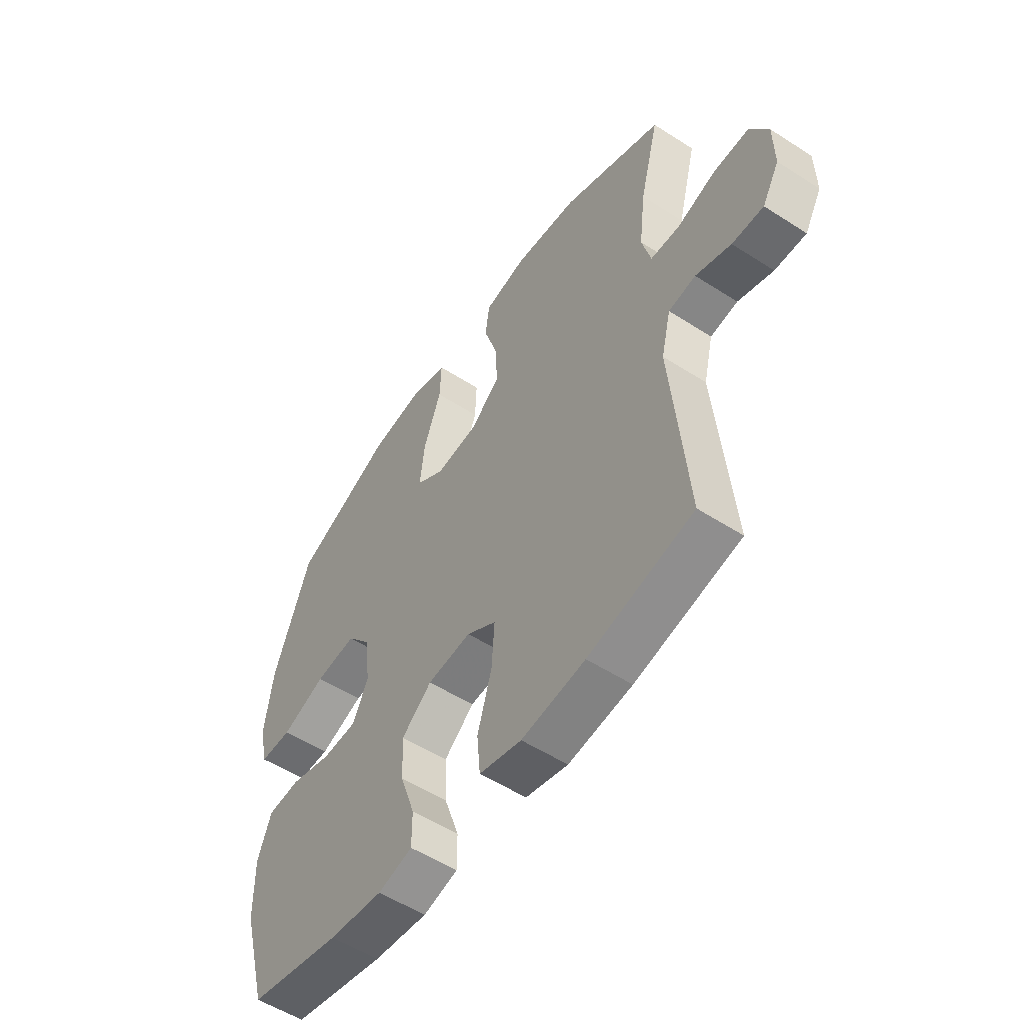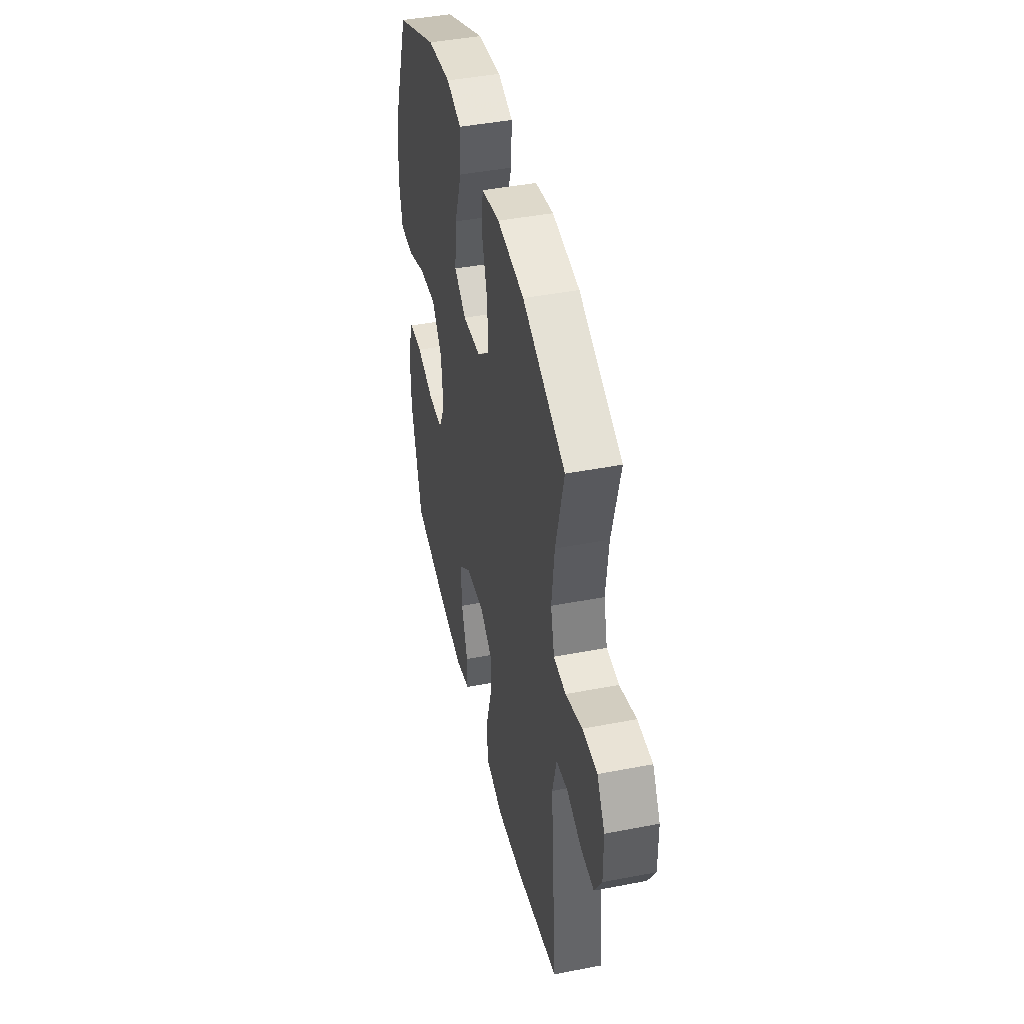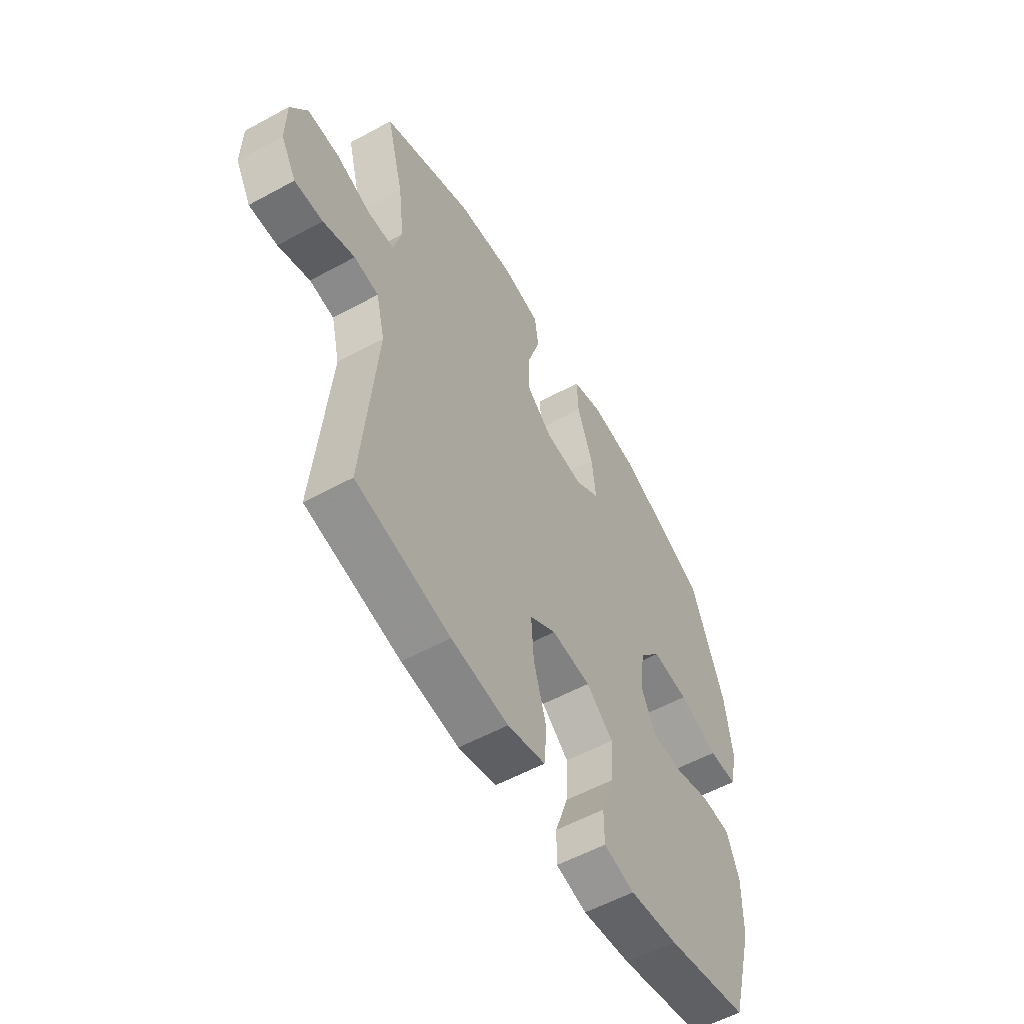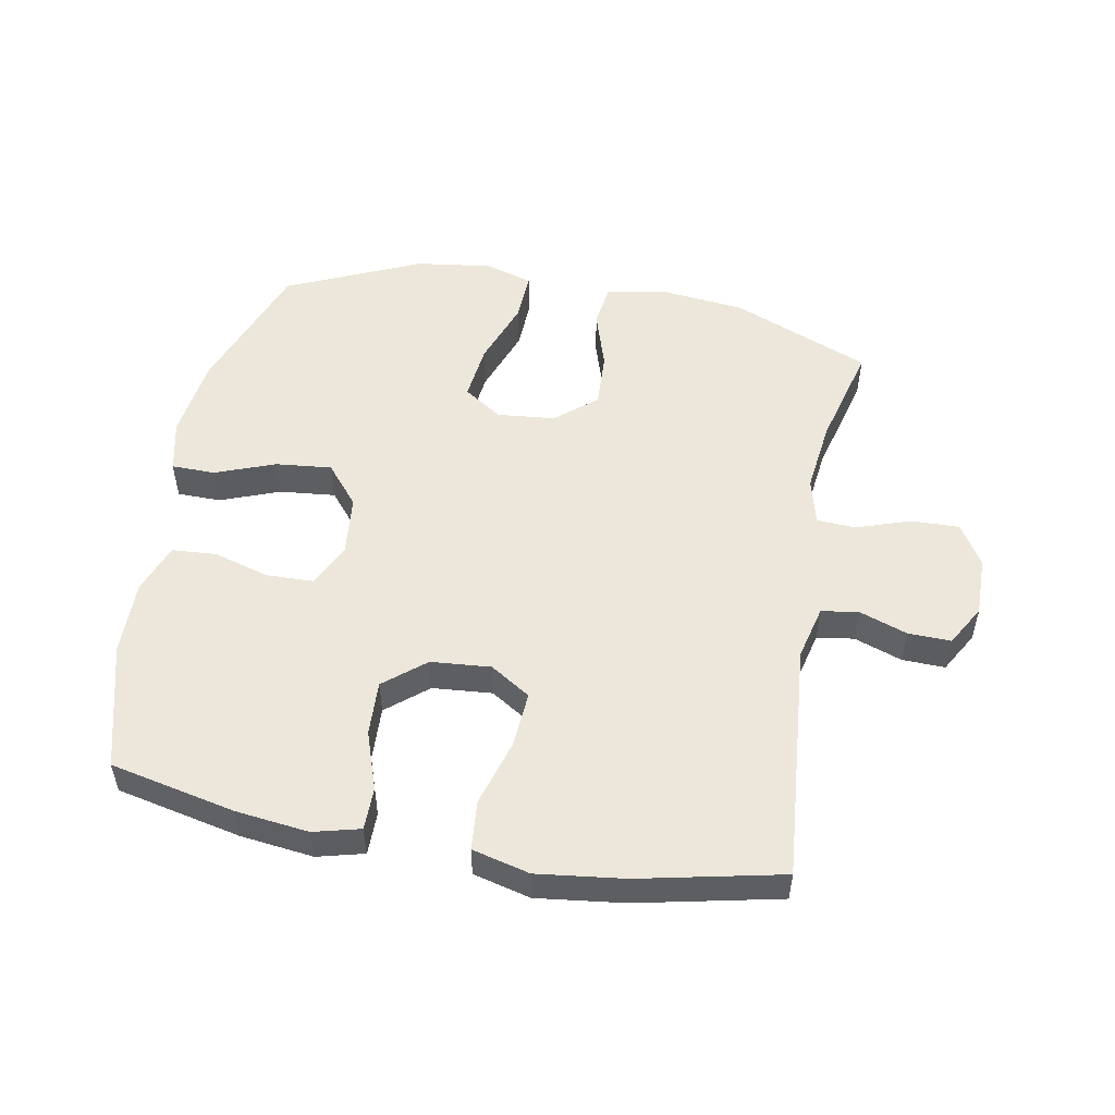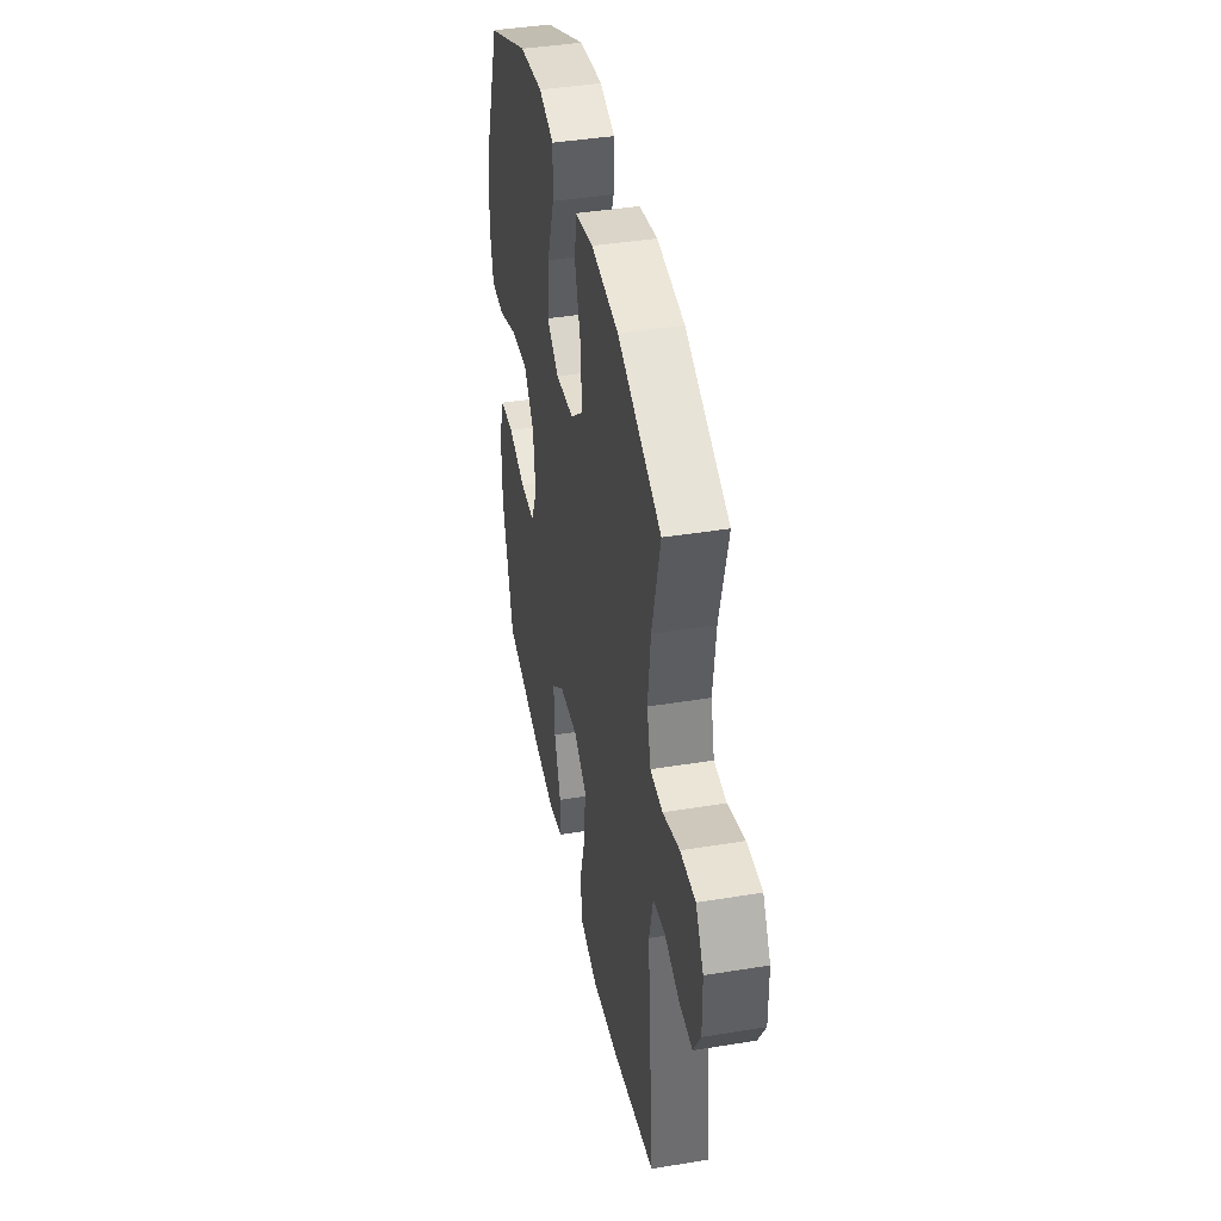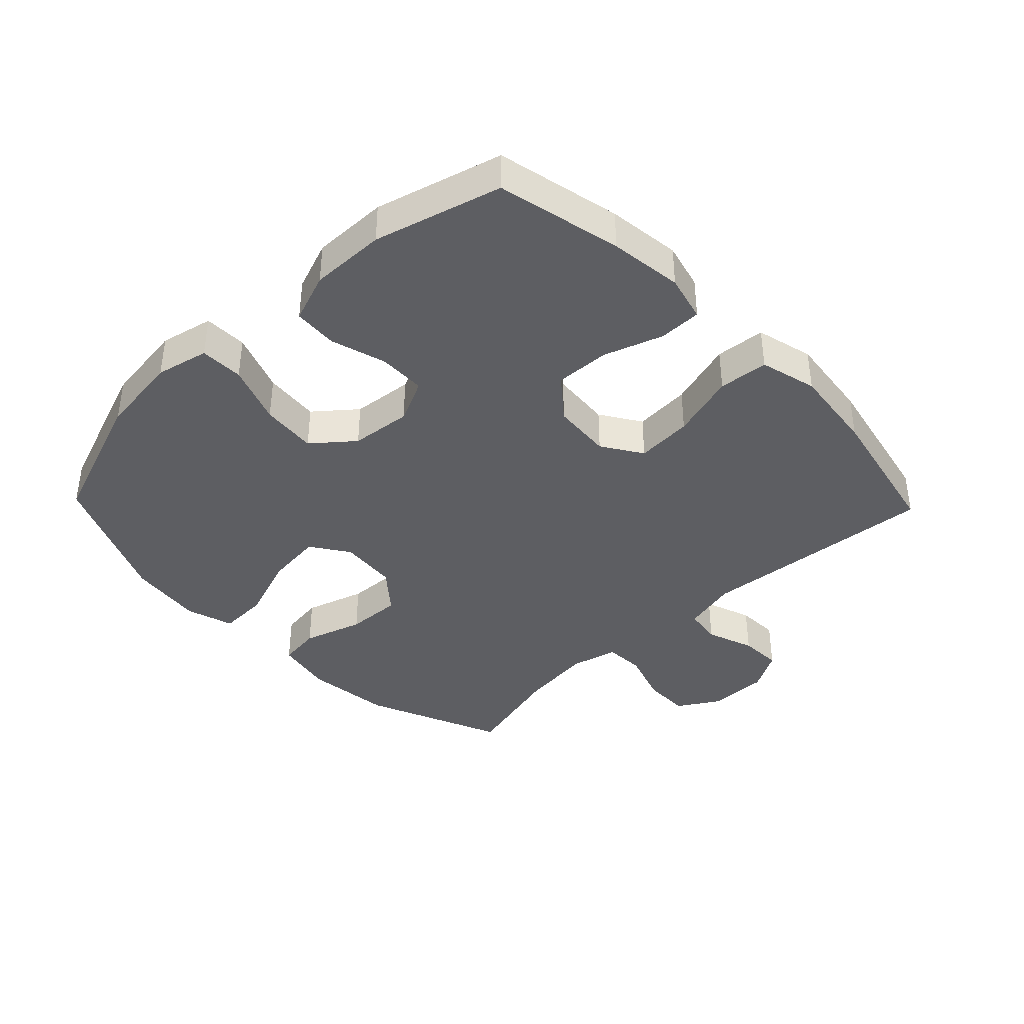
<metadata>
{"format":"obj","ext":"obj","renderer":"f3d","projection":"perspective","resolution":1024,"background":"white","views":[{"elev":-54.5,"azim":-124.3,"up":"+Z"},{"elev":43.9,"azim":-102.8,"up":"+Z"},{"elev":-56.5,"azim":-60.3,"up":"+Z"},{"elev":52.0,"azim":-169.5,"up":"+Y"},{"elev":41.4,"azim":-101.2,"up":"+Z"},{"elev":-39.2,"azim":133.9,"up":"+Y"}]}
</metadata>
<code>
v -0.5 0.07 -0.5
v -0.467 0.07 -0.12
v -0.488 0.07 -0.033
v -0.547 0.07 -0.024
v -0.623 0.07 -0.051
v -0.691 0.07 -0.053
v -0.728 0.07 0.012
v -0.727 0.07 0.107
v -0.687 0.07 0.173
v -0.611 0.07 0.171
v -0.526 0.07 0.142
v -0.463 0.07 0.145
v -0.444 0.07 0.22
v -0.458 0.07 0.336
v -0.5 0.07 0.5
v -0.281 0.07 0.591
v -0.143 0.07 0.606
v -0.051 0.07 0.587
v -0.042 0.07 0.519
v -0.072 0.07 0.424
v -0.076 0.07 0.336
v -0.012 0.07 0.282
v 0.08 0.07 0.273
v 0.141 0.07 0.314
v 0.131 0.07 0.404
v 0.093 0.07 0.51
v 0.09 0.07 0.589
v 0.166 0.07 0.612
v 0.286 0.07 0.596
v 0.5 0.07 0.5
v 0.579 0.07 0.282
v 0.596 0.07 0.151
v 0.577 0.07 0.067
v 0.508 0.07 0.066
v 0.413 0.07 0.102
v 0.324 0.07 0.111
v 0.271 0.07 0.047
v 0.261 0.07 -0.05
v 0.294 0.07 -0.119
v 0.369 0.07 -0.121
v 0.458 0.07 -0.095
v 0.528 0.07 -0.1
v 0.557 0.07 -0.179
v 0.555 0.07 -0.299
v 0.5 0.07 -0.5
v 0.302 0.07 -0.543
v 0.186 0.07 -0.557
v 0.112 0.07 -0.538
v 0.112 0.07 -0.47
v 0.144 0.07 -0.377
v 0.148 0.07 -0.29
v 0.083 0.07 -0.236
v -0.012 0.07 -0.228
v -0.076 0.07 -0.269
v -0.07 0.07 -0.359
v -0.039 0.07 -0.464
v -0.046 0.07 -0.543
v -0.137 0.07 -0.566
v -0.274 0.07 -0.549
v -0.5 0 -0.5
v -0.467 0 -0.12
v -0.488 0 -0.033
v -0.547 0 -0.024
v -0.623 0 -0.051
v -0.691 0 -0.053
v -0.728 0 0.012
v -0.727 0 0.107
v -0.687 0 0.173
v -0.611 0 0.171
v -0.526 0 0.142
v -0.463 0 0.145
v -0.444 0 0.22
v -0.458 0 0.336
v -0.5 0 0.5
v -0.281 0 0.591
v -0.143 0 0.606
v -0.051 0 0.587
v -0.042 0 0.519
v -0.072 0 0.424
v -0.076 0 0.336
v -0.012 0 0.282
v 0.08 0 0.273
v 0.141 0 0.314
v 0.131 0 0.404
v 0.093 0 0.51
v 0.09 0 0.589
v 0.166 0 0.612
v 0.286 0 0.596
v 0.5 0 0.5
v 0.579 0 0.282
v 0.596 0 0.151
v 0.577 0 0.067
v 0.508 0 0.066
v 0.413 0 0.102
v 0.324 0 0.111
v 0.271 0 0.047
v 0.261 0 -0.05
v 0.294 0 -0.119
v 0.369 0 -0.121
v 0.458 0 -0.095
v 0.528 0 -0.1
v 0.557 0 -0.179
v 0.555 0 -0.299
v 0.5 0 -0.5
v 0.302 0 -0.543
v 0.186 0 -0.557
v 0.112 0 -0.538
v 0.112 0 -0.47
v 0.144 0 -0.377
v 0.148 0 -0.29
v 0.083 0 -0.236
v -0.012 0 -0.228
v -0.076 0 -0.269
v -0.07 0 -0.359
v -0.039 0 -0.464
v -0.046 0 -0.543
v -0.137 0 -0.566
v -0.274 0 -0.549
f 59 1 2
f 58 59 2
f 57 58 2
f 56 57 2
f 55 56 2
f 54 55 2 3
f 53 54 3
f 52 53 3
f 48 49 50
f 47 48 50
f 46 47 50
f 45 46 50
f 44 45 50
f 43 44 50
f 42 43 50
f 41 42 50
f 40 41 50
f 39 40 50 51
f 38 39 51 52
f 33 34 35
f 32 33 35
f 31 32 35
f 30 31 35
f 29 30 35
f 28 29 35
f 27 28 35
f 26 27 35
f 25 26 35
f 24 25 35 36
f 23 24 36 37
f 18 19 20
f 17 18 20
f 16 17 20
f 15 16 20
f 14 15 20
f 13 14 20 21
f 12 13 21 22
f 9 10 11
f 8 9 11
f 7 8 11
f 6 7 11
f 5 6 11
f 4 5 11
f 3 4 11 12
f 37 38 52
f 23 37 52
f 22 23 52
f 12 22 52
f 3 12 52
f 61 60 118
f 61 118 117
f 61 117 116
f 61 116 115
f 61 115 114
f 62 61 114 113
f 62 113 112
f 62 112 111
f 109 108 107
f 109 107 106
f 109 106 105
f 109 105 104
f 109 104 103
f 109 103 102
f 109 102 101
f 109 101 100
f 109 100 99
f 110 109 99 98
f 111 110 98 97
f 94 93 92
f 94 92 91
f 94 91 90
f 94 90 89
f 94 89 88
f 94 88 87
f 94 87 86
f 94 86 85
f 94 85 84
f 95 94 84 83
f 96 95 83 82
f 79 78 77
f 79 77 76
f 79 76 75
f 79 75 74
f 79 74 73
f 80 79 73 72
f 81 80 72 71
f 70 69 68
f 70 68 67
f 70 67 66
f 70 66 65
f 70 65 64
f 70 64 63
f 71 70 63 62
f 111 97 96
f 111 96 82
f 111 82 81
f 111 81 71
f 111 71 62
f 1 60 61 2
f 2 61 62 3
f 3 62 63 4
f 4 63 64 5
f 5 64 65 6
f 6 65 66 7
f 7 66 67 8
f 8 67 68 9
f 9 68 69 10
f 10 69 70 11
f 11 70 71 12
f 12 71 72 13
f 13 72 73 14
f 14 73 74 15
f 15 74 75 16
f 16 75 76 17
f 17 76 77 18
f 18 77 78 19
f 19 78 79 20
f 20 79 80 21
f 21 80 81 22
f 22 81 82 23
f 23 82 83 24
f 24 83 84 25
f 25 84 85 26
f 26 85 86 27
f 27 86 87 28
f 28 87 88 29
f 29 88 89 30
f 30 89 90 31
f 31 90 91 32
f 32 91 92 33
f 33 92 93 34
f 34 93 94 35
f 35 94 95 36
f 36 95 96 37
f 37 96 97 38
f 38 97 98 39
f 39 98 99 40
f 40 99 100 41
f 41 100 101 42
f 42 101 102 43
f 43 102 103 44
f 44 103 104 45
f 45 104 105 46
f 46 105 106 47
f 47 106 107 48
f 48 107 108 49
f 49 108 109 50
f 50 109 110 51
f 51 110 111 52
f 52 111 112 53
f 53 112 113 54
f 54 113 114 55
f 55 114 115 56
f 56 115 116 57
f 57 116 117 58
f 58 117 118 59
f 59 118 60 1

</code>
